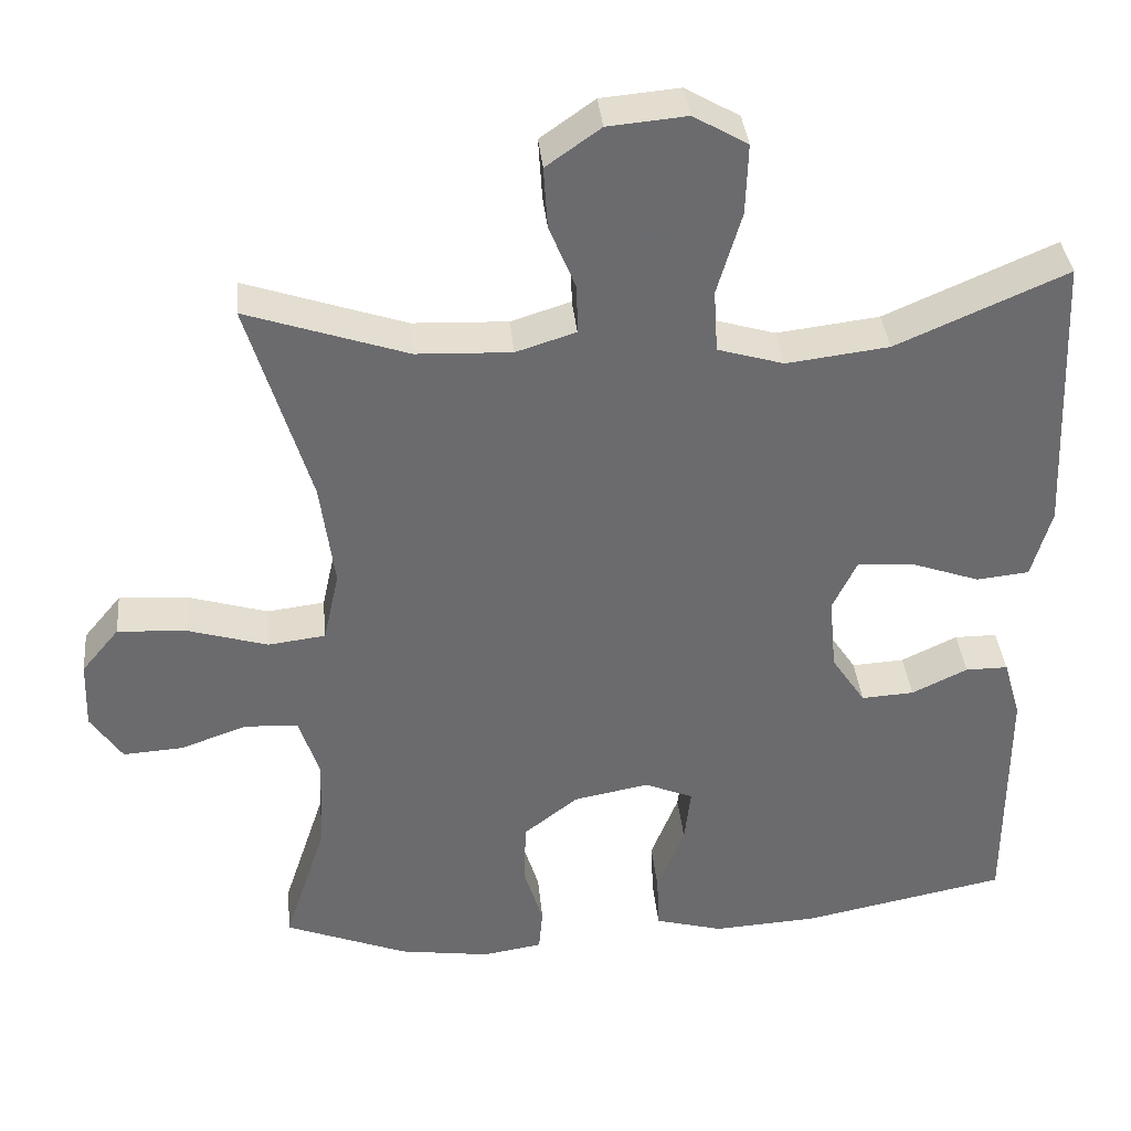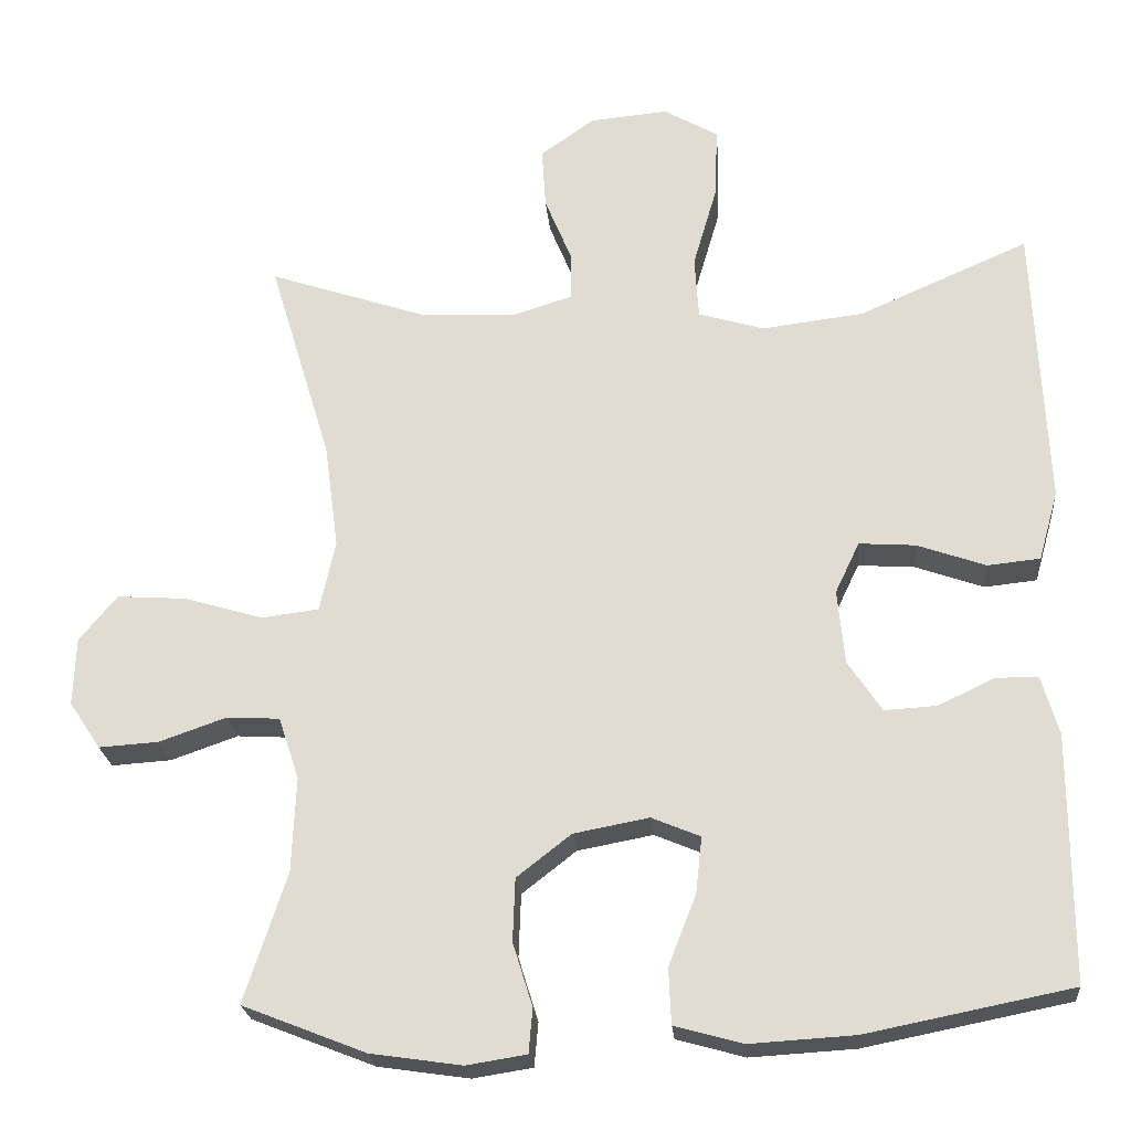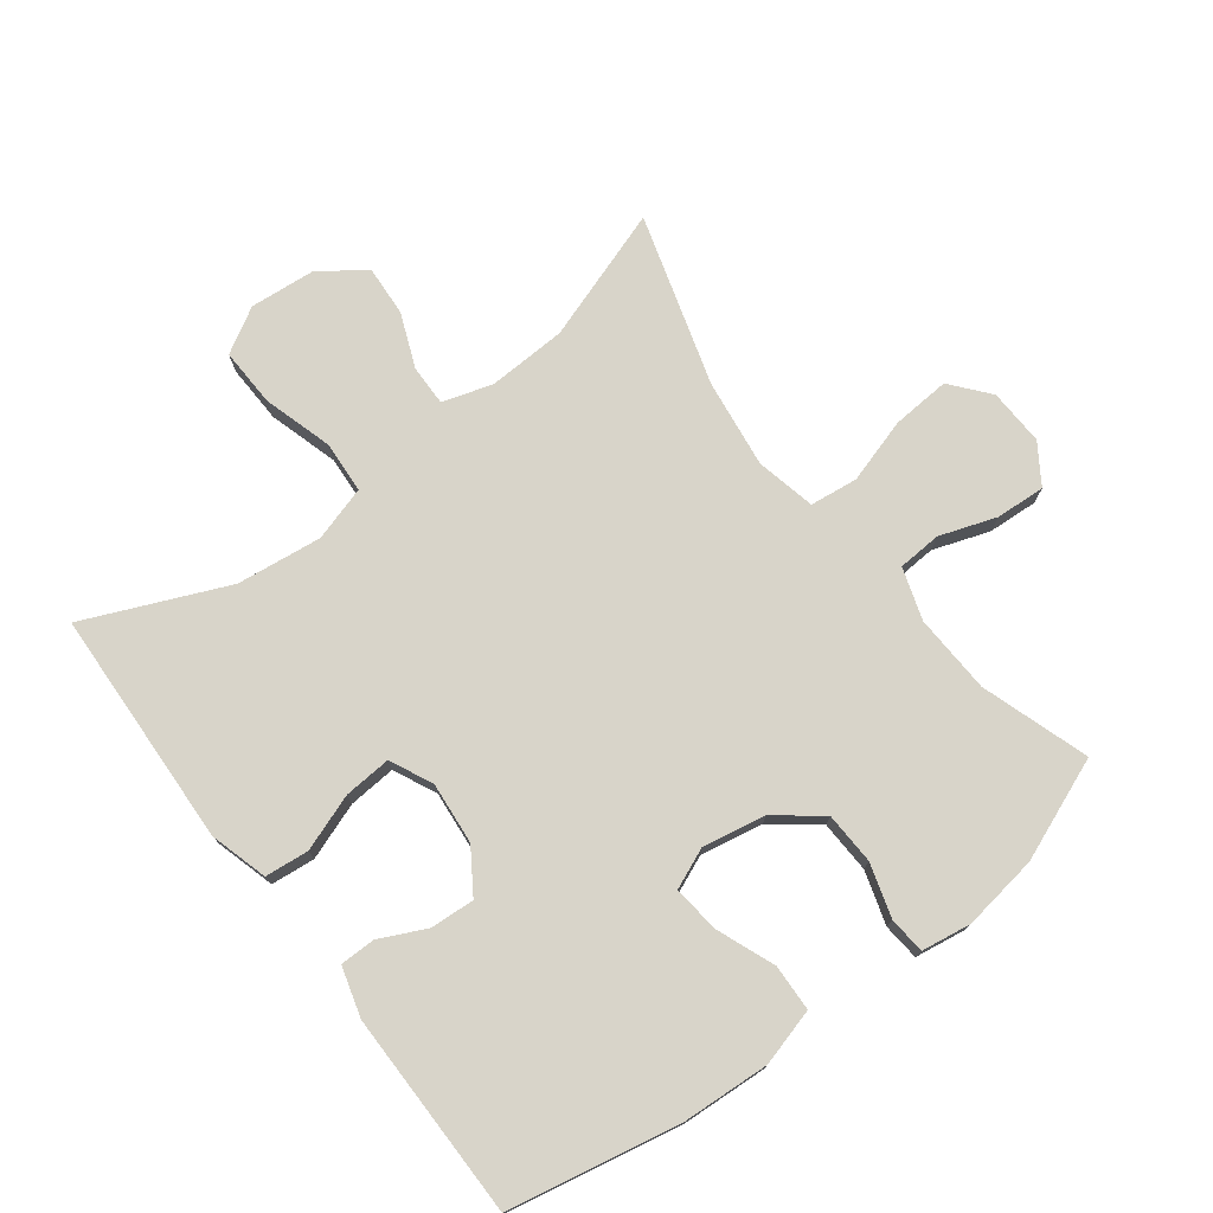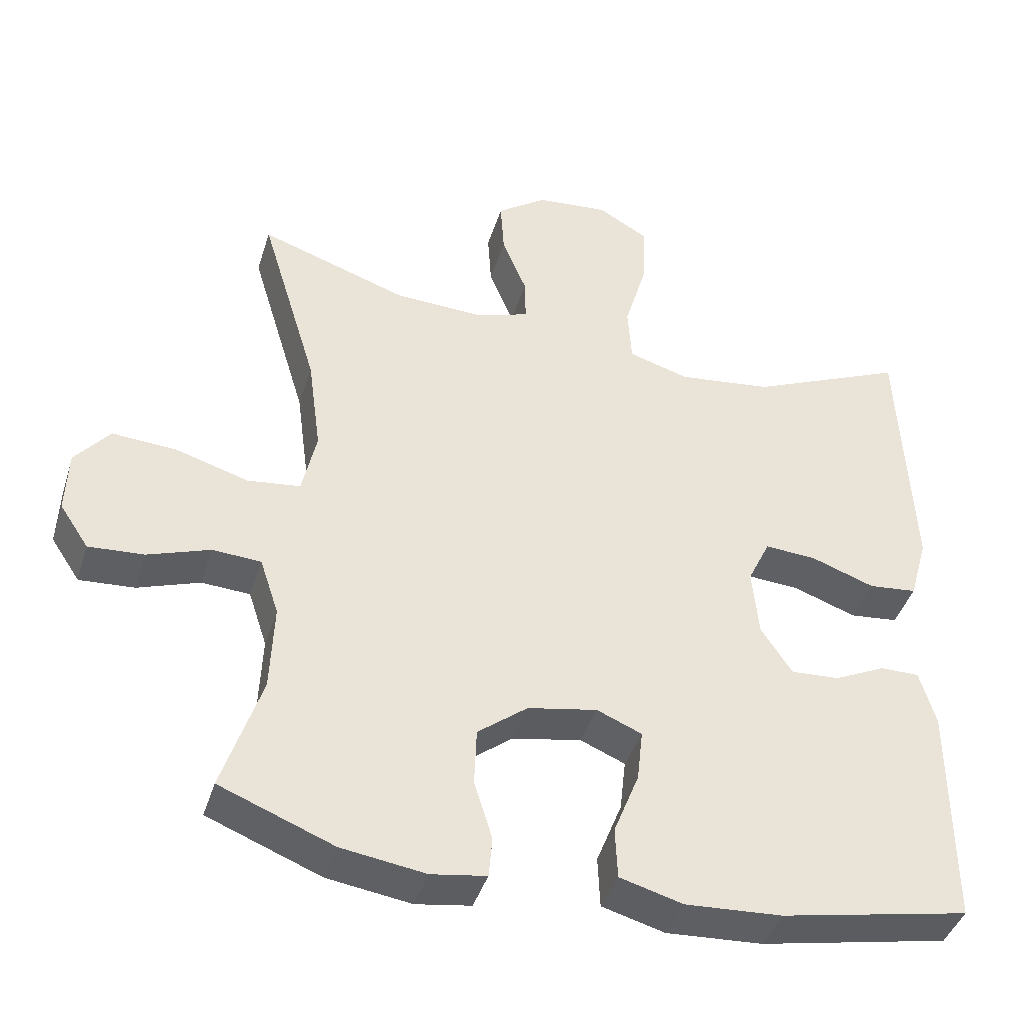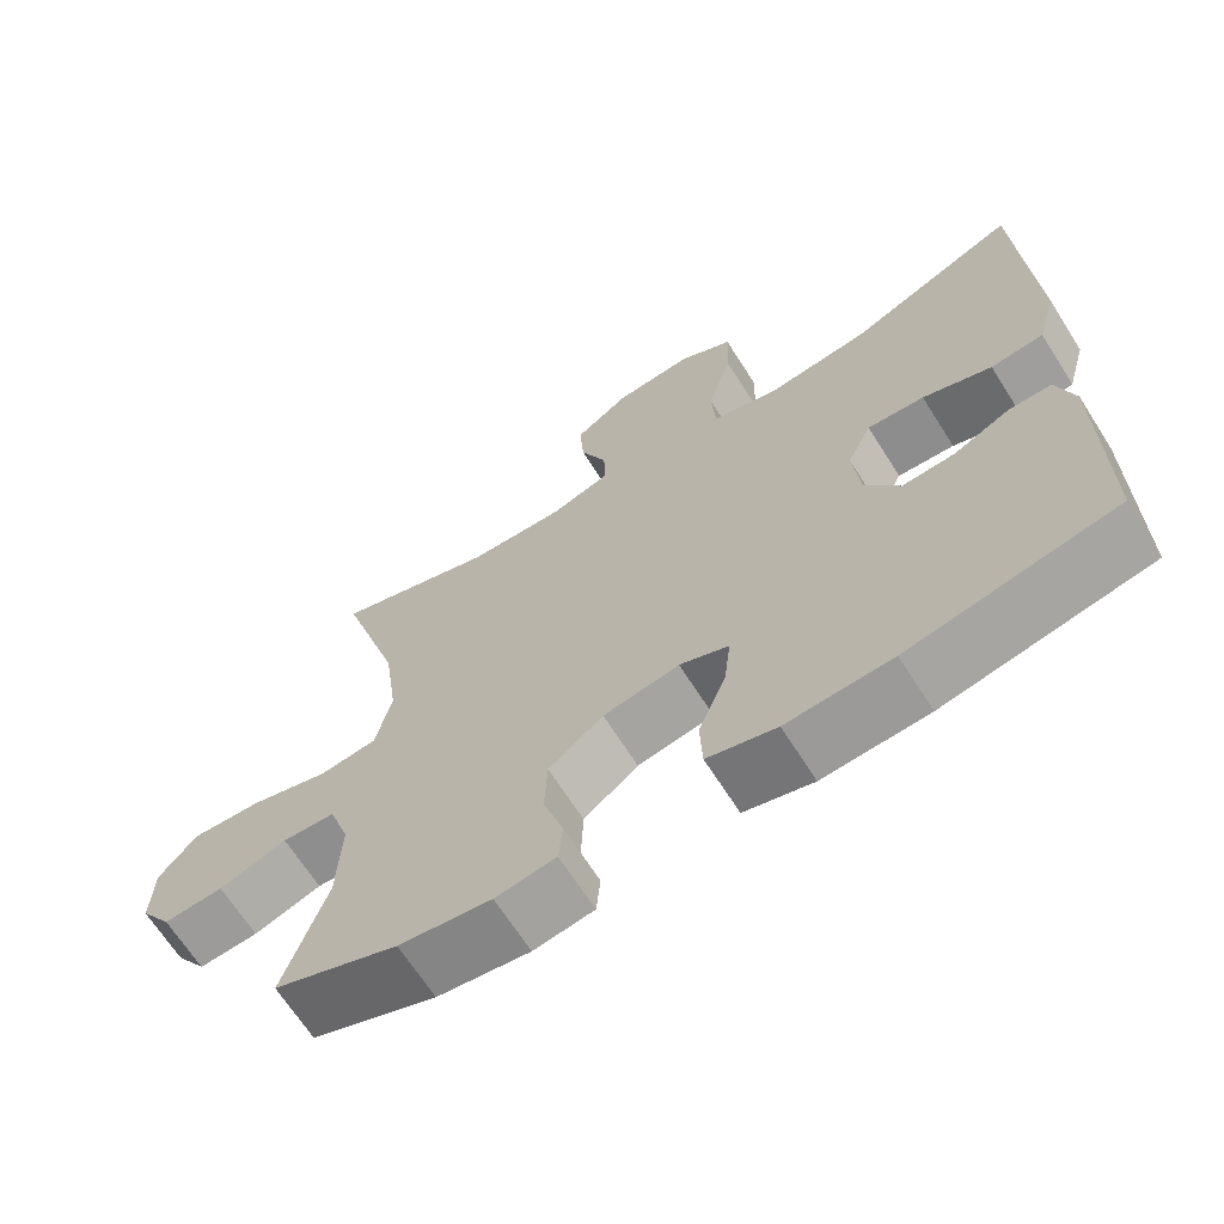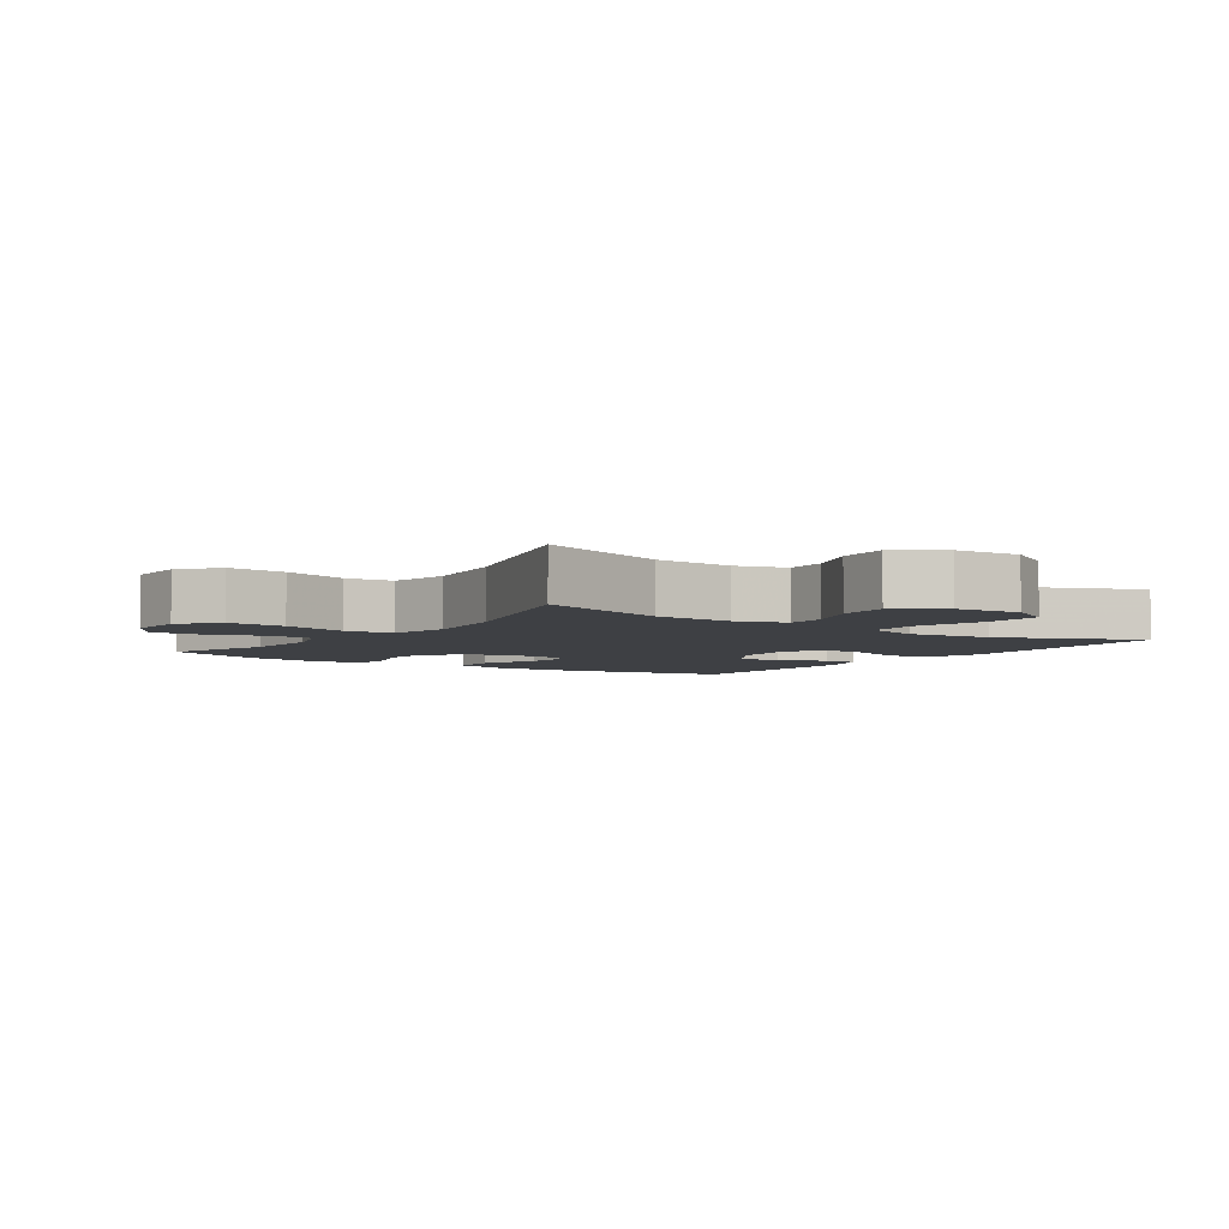
<metadata>
{"format":"obj","ext":"obj","renderer":"f3d","projection":"perspective","resolution":1024,"background":"white","views":[{"elev":36.9,"azim":-5.5,"up":"+Z"},{"elev":-23.3,"azim":5.0,"up":"+Z"},{"elev":75.2,"azim":142.7,"up":"+Y"},{"elev":-41.8,"azim":-16.9,"up":"+Z"},{"elev":-67.3,"azim":32.5,"up":"+Z"},{"elev":-4.7,"azim":-34.9,"up":"+Y"}]}
</metadata>
<code>
v -0.5 0.07 0.5
v -0.296 0.07 0.431
v -0.175 0.07 0.426
v -0.099 0.07 0.45
v -0.1 0.07 0.512
v -0.134 0.07 0.595
v -0.139 0.07 0.673
v -0.07 0.07 0.722
v 0.03 0.07 0.731
v 0.099 0.07 0.691
v 0.096 0.07 0.601
v 0.065 0.07 0.495
v 0.07 0.07 0.415
v 0.154 0.07 0.39
v 0.284 0.07 0.406
v 0.5 0.07 0.5
v 0.51 0.07 0.271
v 0.516 0.07 0.137
v 0.491 0.07 0.048
v 0.424 0.07 0.041
v 0.337 0.07 0.072
v 0.265 0.07 0.077
v 0.234 0.07 0.012
v 0.243 0.07 -0.083
v 0.286 0.07 -0.148
v 0.353 0.07 -0.144
v 0.424 0.07 -0.11
v 0.478 0.07 -0.11
v 0.5 0.07 -0.186
v 0.5 0.07 -0.5
v 0.239 0.07 -0.552
v 0.106 0.07 -0.56
v 0.019 0.07 -0.536
v 0.016 0.07 -0.465
v 0.051 0.07 -0.376
v 0.059 0.07 -0.304
v -0.003 0.07 -0.278
v -0.099 0.07 -0.296
v -0.168 0.07 -0.35
v -0.171 0.07 -0.43
v -0.146 0.07 -0.511
v -0.151 0.07 -0.567
v -0.227 0.07 -0.579
v -0.343 0.07 -0.562
v -0.5 0.07 -0.5
v -0.446 0.07 -0.335
v -0.441 0.07 -0.214
v -0.467 0.07 -0.135
v -0.534 0.07 -0.131
v -0.62 0.07 -0.161
v -0.696 0.07 -0.166
v -0.736 0.07 -0.106
v -0.733 0.07 -0.019
v -0.685 0.07 0.039
v -0.596 0.07 0.033
v -0.496 0.07 0.003
v -0.423 0.07 0.012
v -0.403 0.07 0.103
v -0.421 0.07 0.238
v -0.5 0 0.5
v -0.296 0 0.431
v -0.175 0 0.426
v -0.099 0 0.45
v -0.1 0 0.512
v -0.134 0 0.595
v -0.139 0 0.673
v -0.07 0 0.722
v 0.03 0 0.731
v 0.099 0 0.691
v 0.096 0 0.601
v 0.065 0 0.495
v 0.07 0 0.415
v 0.154 0 0.39
v 0.284 0 0.406
v 0.5 0 0.5
v 0.51 0 0.271
v 0.516 0 0.137
v 0.491 0 0.048
v 0.424 0 0.041
v 0.337 0 0.072
v 0.265 0 0.077
v 0.234 0 0.012
v 0.243 0 -0.083
v 0.286 0 -0.148
v 0.353 0 -0.144
v 0.424 0 -0.11
v 0.478 0 -0.11
v 0.5 0 -0.186
v 0.5 0 -0.5
v 0.239 0 -0.552
v 0.106 0 -0.56
v 0.019 0 -0.536
v 0.016 0 -0.465
v 0.051 0 -0.376
v 0.059 0 -0.304
v -0.003 0 -0.278
v -0.099 0 -0.296
v -0.168 0 -0.35
v -0.171 0 -0.43
v -0.146 0 -0.511
v -0.151 0 -0.567
v -0.227 0 -0.579
v -0.343 0 -0.562
v -0.5 0 -0.5
v -0.446 0 -0.335
v -0.441 0 -0.214
v -0.467 0 -0.135
v -0.534 0 -0.131
v -0.62 0 -0.161
v -0.696 0 -0.166
v -0.736 0 -0.106
v -0.733 0 -0.019
v -0.685 0 0.039
v -0.596 0 0.033
v -0.496 0 0.003
v -0.423 0 0.012
v -0.403 0 0.103
v -0.421 0 0.238
f 54 55 56
f 53 54 56
f 52 53 56
f 51 52 56
f 50 51 56
f 49 50 56
f 48 49 56 57
f 47 48 57
f 46 47 57 58
f 44 45 46
f 43 44 46
f 42 43 46
f 41 42 46
f 40 41 46
f 39 40 46 58
f 33 34 35
f 32 33 35
f 31 32 35
f 30 31 35
f 29 30 35
f 28 29 35
f 27 28 35
f 26 27 35
f 25 26 35 36
f 24 25 36 37
f 19 20 21
f 18 19 21
f 17 18 21
f 17 21 22
f 16 17 22
f 15 16 22
f 14 15 22 23
f 10 11 12
f 9 10 12
f 8 9 12
f 7 8 12
f 6 7 12
f 5 6 12
f 4 5 12 13
f 24 37 38
f 23 24 38
f 14 23 38
f 13 14 38
f 4 13 38
f 3 4 38
f 39 58 59
f 38 39 59
f 3 38 59
f 2 3 59
f 1 2 59
f 115 114 113
f 115 113 112
f 115 112 111
f 115 111 110
f 115 110 109
f 115 109 108
f 116 115 108 107
f 116 107 106
f 117 116 106 105
f 105 104 103
f 105 103 102
f 105 102 101
f 105 101 100
f 105 100 99
f 117 105 99 98
f 94 93 92
f 94 92 91
f 94 91 90
f 94 90 89
f 94 89 88
f 94 88 87
f 94 87 86
f 94 86 85
f 95 94 85 84
f 96 95 84 83
f 80 79 78
f 80 78 77
f 80 77 76
f 81 80 76
f 81 76 75
f 81 75 74
f 82 81 74 73
f 71 70 69
f 71 69 68
f 71 68 67
f 71 67 66
f 71 66 65
f 71 65 64
f 72 71 64 63
f 97 96 83
f 97 83 82
f 97 82 73
f 97 73 72
f 97 72 63
f 97 63 62
f 118 117 98
f 118 98 97
f 118 97 62
f 118 62 61
f 118 61 60
f 1 60 61 2
f 2 61 62 3
f 3 62 63 4
f 4 63 64 5
f 5 64 65 6
f 6 65 66 7
f 7 66 67 8
f 8 67 68 9
f 9 68 69 10
f 10 69 70 11
f 11 70 71 12
f 12 71 72 13
f 13 72 73 14
f 14 73 74 15
f 15 74 75 16
f 16 75 76 17
f 17 76 77 18
f 18 77 78 19
f 19 78 79 20
f 20 79 80 21
f 21 80 81 22
f 22 81 82 23
f 23 82 83 24
f 24 83 84 25
f 25 84 85 26
f 26 85 86 27
f 27 86 87 28
f 28 87 88 29
f 29 88 89 30
f 30 89 90 31
f 31 90 91 32
f 32 91 92 33
f 33 92 93 34
f 34 93 94 35
f 35 94 95 36
f 36 95 96 37
f 37 96 97 38
f 38 97 98 39
f 39 98 99 40
f 40 99 100 41
f 41 100 101 42
f 42 101 102 43
f 43 102 103 44
f 44 103 104 45
f 45 104 105 46
f 46 105 106 47
f 47 106 107 48
f 48 107 108 49
f 49 108 109 50
f 50 109 110 51
f 51 110 111 52
f 52 111 112 53
f 53 112 113 54
f 54 113 114 55
f 55 114 115 56
f 56 115 116 57
f 57 116 117 58
f 58 117 118 59
f 59 118 60 1

</code>
